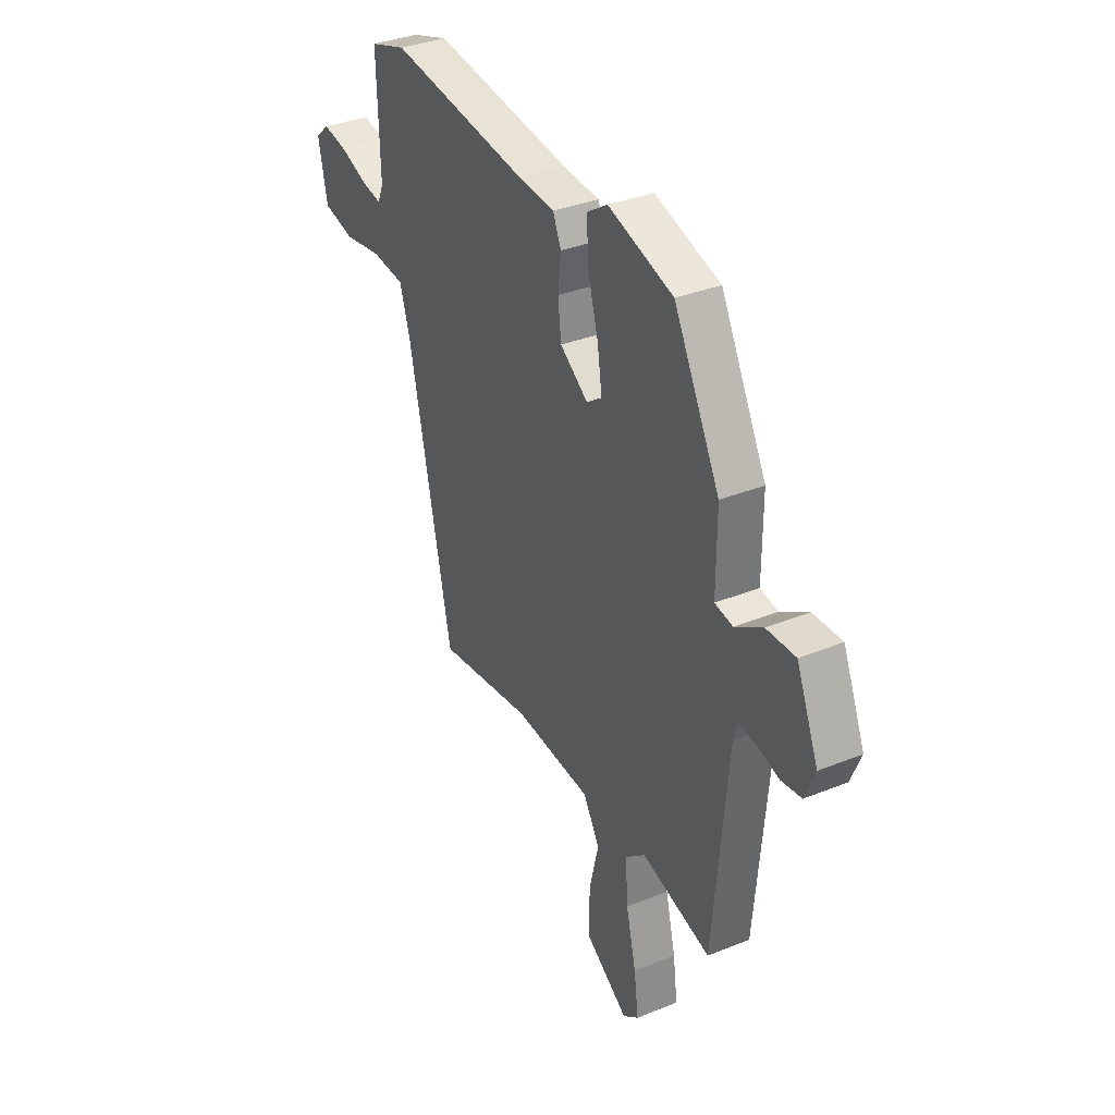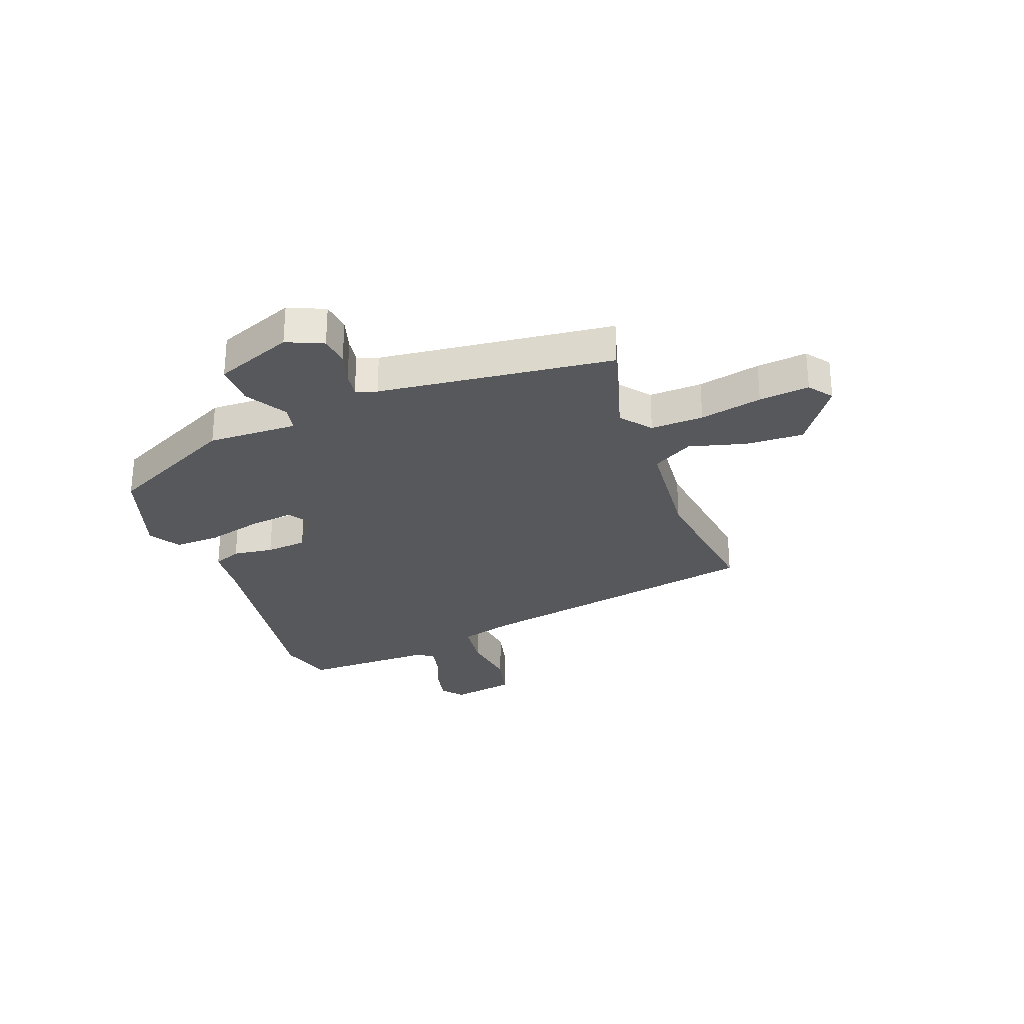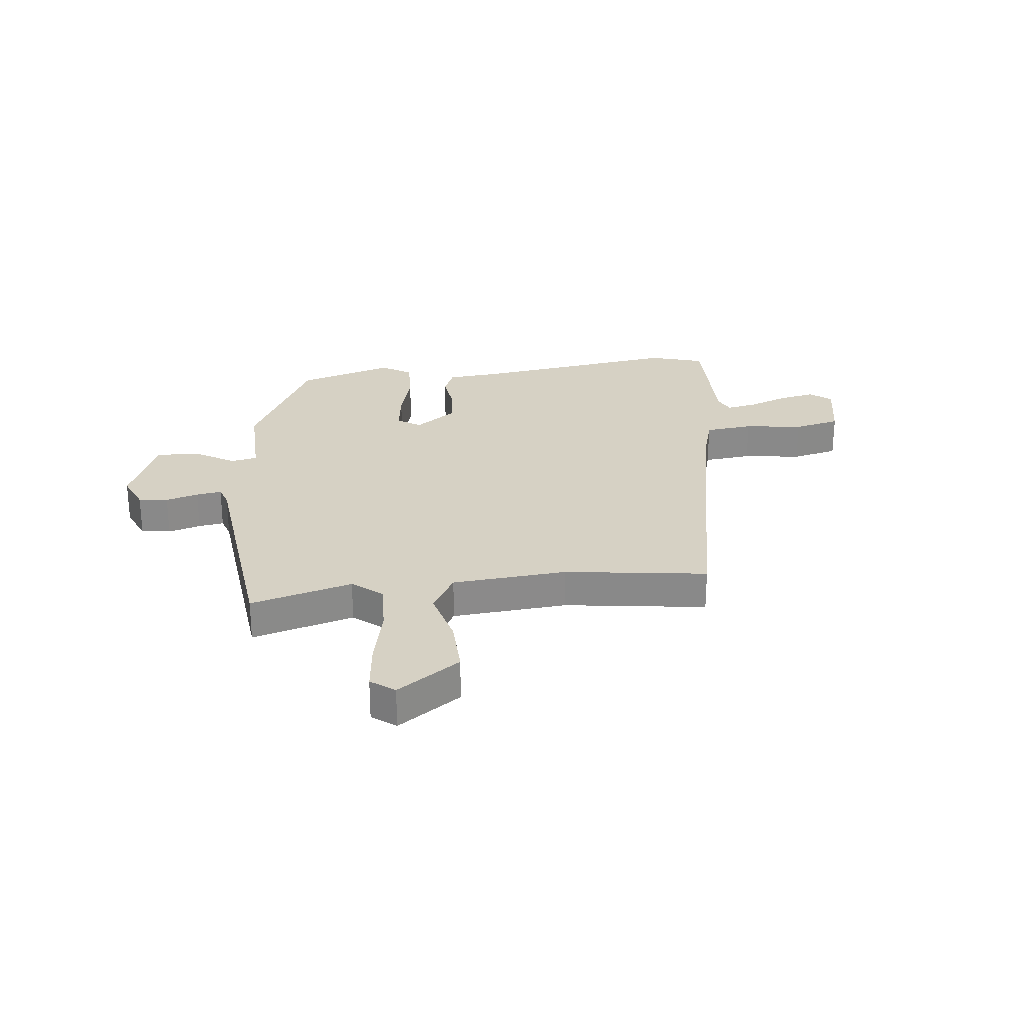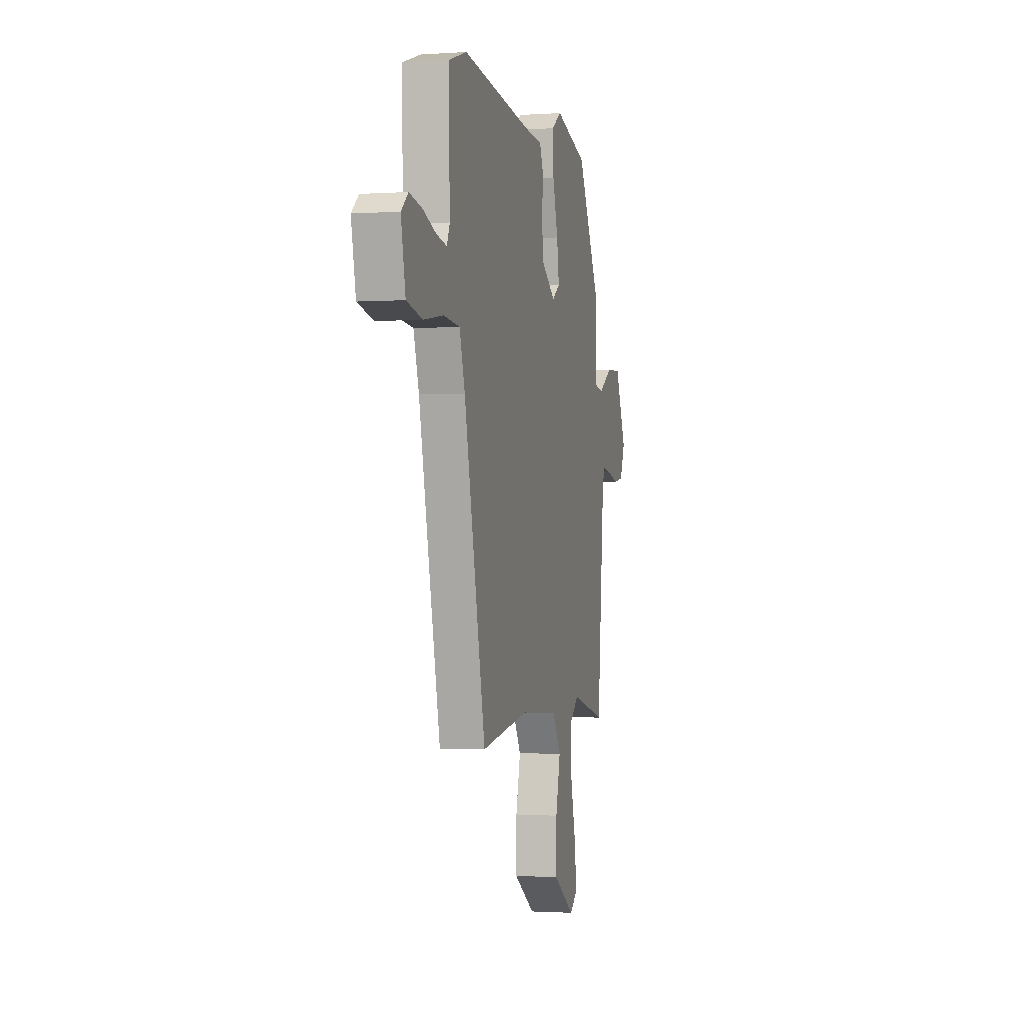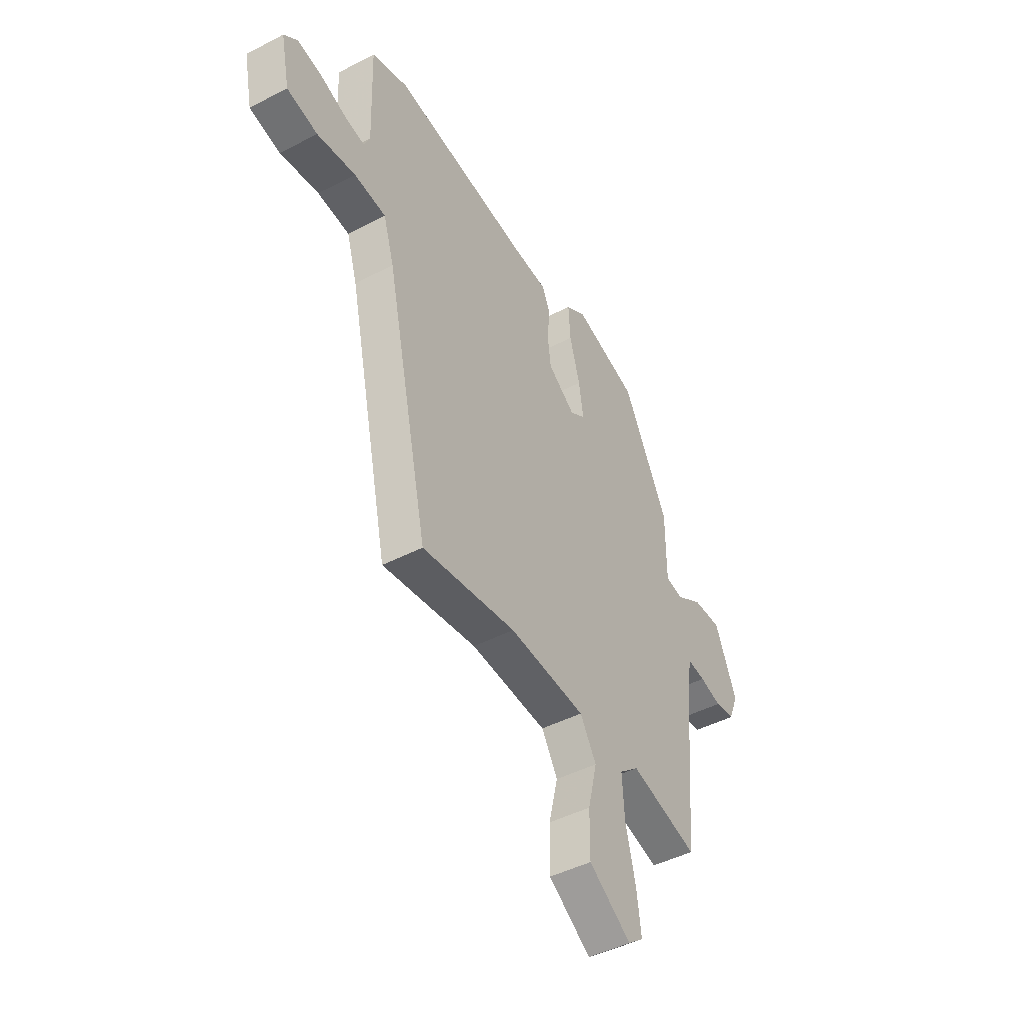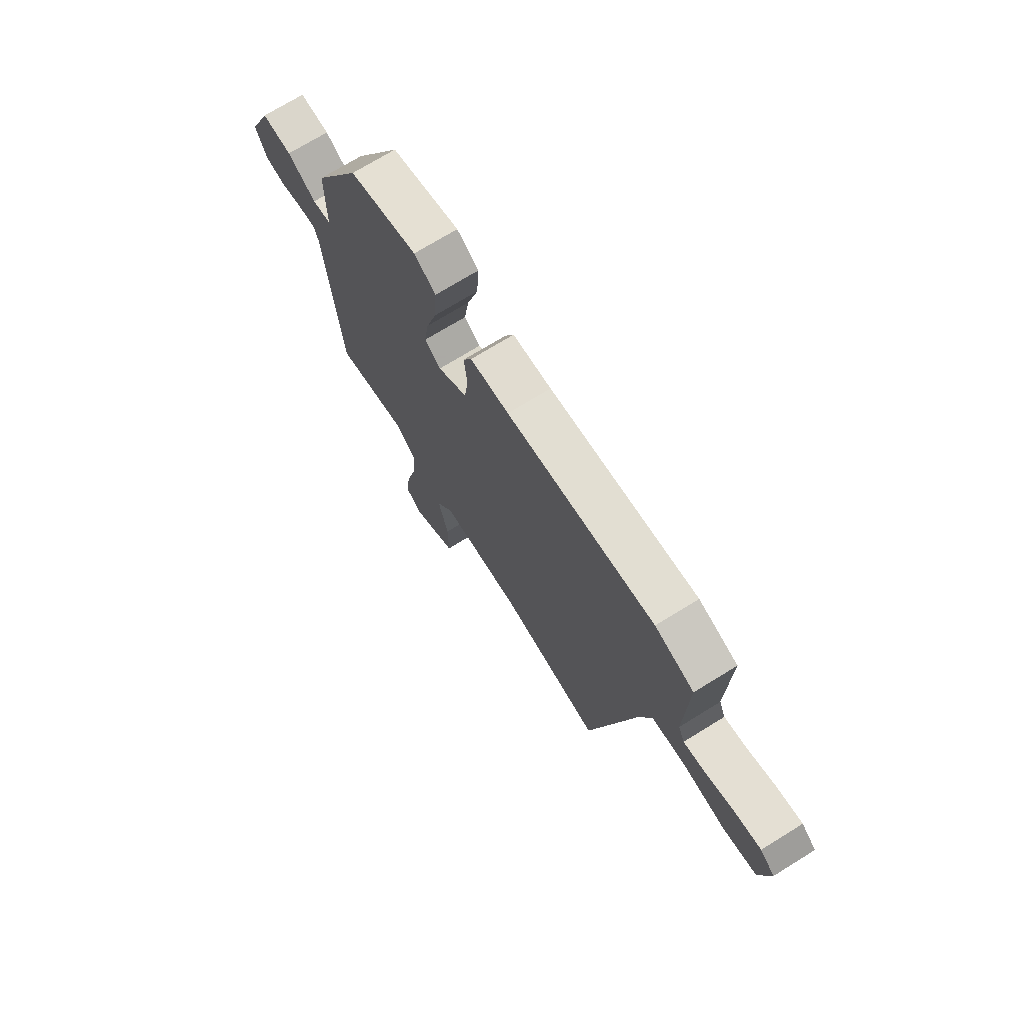
<metadata>
{"format":"obj","ext":"obj","renderer":"f3d","projection":"perspective","resolution":1024,"background":"white","views":[{"elev":34.9,"azim":61.7,"up":"+Z"},{"elev":-28.3,"azim":108.9,"up":"+Y"},{"elev":26.7,"azim":172.4,"up":"+Y"},{"elev":-1.4,"azim":-76.0,"up":"+Z"},{"elev":-45.6,"azim":-59.2,"up":"+Z"},{"elev":72.1,"azim":-121.7,"up":"+Z"}]}
</metadata>
<code>
v 0.489 0.07 -0.519
v 0.304 0.07 -0.471
v 0.251 0.07 -0.516
v 0.257 0.07 -0.611
v 0.284 0.07 -0.722
v 0.296 0.07 -0.812
v 0.254 0.07 -0.845
v 0.139 0.07 -0.769
v 0.14 0.07 -0.665
v 0.165 0.07 -0.562
v 0.121 0.07 -0.49
v -0.087 0.07 -0.477
v -0.343 0.07 -0.518
v -0.458 0.07 0.011
v -0.487 0.07 0.106
v -0.574 0.07 0.114
v -0.679 0.07 0.097
v -0.763 0.07 0.115
v -0.787 0.07 0.231
v -0.75 0.07 0.263
v -0.684 0.07 0.251
v -0.612 0.07 0.225
v -0.557 0.07 0.215
v -0.541 0.07 0.251
v -0.548 0.07 0.484
v -0.45 0.07 0.516
v -0.077 0.07 0.47
v 0.021 0.07 0.463
v 0.043 0.07 0.413
v 0.035 0.07 0.34
v 0.044 0.07 0.266
v 0.119 0.07 0.213
v 0.16 0.07 0.242
v 0.148 0.07 0.322
v 0.12 0.07 0.42
v 0.115 0.07 0.504
v 0.17 0.07 0.54
v 0.344 0.07 0.488
v 0.467 0.07 0.255
v 0.467 0.07 0.093
v 0.515 0.07 0.085
v 0.588 0.07 0.131
v 0.665 0.07 0.134
v 0.724 0.07 -0.005
v 0.697 0.07 -0.071
v 0.644 0.07 -0.079
v 0.585 0.07 -0.063
v 0.539 0.07 -0.057
v 0.527 0.07 -0.095
v 0.489 0 -0.519
v 0.304 0 -0.471
v 0.251 0 -0.516
v 0.257 0 -0.611
v 0.284 0 -0.722
v 0.296 0 -0.812
v 0.254 0 -0.845
v 0.139 0 -0.769
v 0.14 0 -0.665
v 0.165 0 -0.562
v 0.121 0 -0.49
v -0.087 0 -0.477
v -0.343 0 -0.518
v -0.458 0 0.011
v -0.487 0 0.106
v -0.574 0 0.114
v -0.679 0 0.097
v -0.763 0 0.115
v -0.787 0 0.231
v -0.75 0 0.263
v -0.684 0 0.251
v -0.612 0 0.225
v -0.557 0 0.215
v -0.541 0 0.251
v -0.548 0 0.484
v -0.45 0 0.516
v -0.077 0 0.47
v 0.021 0 0.463
v 0.043 0 0.413
v 0.035 0 0.34
v 0.044 0 0.266
v 0.119 0 0.213
v 0.16 0 0.242
v 0.148 0 0.322
v 0.12 0 0.42
v 0.115 0 0.504
v 0.17 0 0.54
v 0.344 0 0.488
v 0.467 0 0.255
v 0.467 0 0.093
v 0.515 0 0.085
v 0.588 0 0.131
v 0.665 0 0.134
v 0.724 0 -0.005
v 0.697 0 -0.071
v 0.644 0 -0.079
v 0.585 0 -0.063
v 0.539 0 -0.057
v 0.527 0 -0.095
f 44 45 46 47
f 44 47 48
f 41 42 43 44
f 40 41 44 48
f 37 38 39 40
f 37 40 48 49
f 34 35 36 37
f 33 34 37 49
f 27 28 29 30
f 27 30 31
f 24 25 26 27
f 23 24 27 31
f 19 20 21 22
f 19 22 23
f 16 17 18 19
f 15 16 19 23
f 12 13 14
f 11 12 14 15
f 7 8 9 10
f 5 6 7 10
f 4 5 10 11
f 3 4 11 15
f 33 49 1 2
f 32 33 2 3
f 23 31 32
f 3 15 23 32
f 96 95 94 93
f 97 96 93
f 93 92 91 90
f 97 93 90 89
f 89 88 87 86
f 98 97 89 86
f 86 85 84 83
f 98 86 83 82
f 79 78 77 76
f 80 79 76
f 76 75 74 73
f 80 76 73 72
f 71 70 69 68
f 72 71 68
f 68 67 66 65
f 72 68 65 64
f 63 62 61
f 64 63 61 60
f 59 58 57 56
f 59 56 55 54
f 60 59 54 53
f 64 60 53 52
f 51 50 98 82
f 52 51 82 81
f 81 80 72
f 81 72 64 52
f 1 50 51 2
f 2 51 52 3
f 3 52 53 4
f 4 53 54 5
f 5 54 55 6
f 6 55 56 7
f 7 56 57 8
f 8 57 58 9
f 9 58 59 10
f 10 59 60 11
f 11 60 61 12
f 12 61 62 13
f 13 62 63 14
f 14 63 64 15
f 15 64 65 16
f 16 65 66 17
f 17 66 67 18
f 18 67 68 19
f 19 68 69 20
f 20 69 70 21
f 21 70 71 22
f 22 71 72 23
f 23 72 73 24
f 24 73 74 25
f 25 74 75 26
f 26 75 76 27
f 27 76 77 28
f 28 77 78 29
f 29 78 79 30
f 30 79 80 31
f 31 80 81 32
f 32 81 82 33
f 33 82 83 34
f 34 83 84 35
f 35 84 85 36
f 36 85 86 37
f 37 86 87 38
f 38 87 88 39
f 39 88 89 40
f 40 89 90 41
f 41 90 91 42
f 42 91 92 43
f 43 92 93 44
f 44 93 94 45
f 45 94 95 46
f 46 95 96 47
f 47 96 97 48
f 48 97 98 49
f 49 98 50 1

</code>
